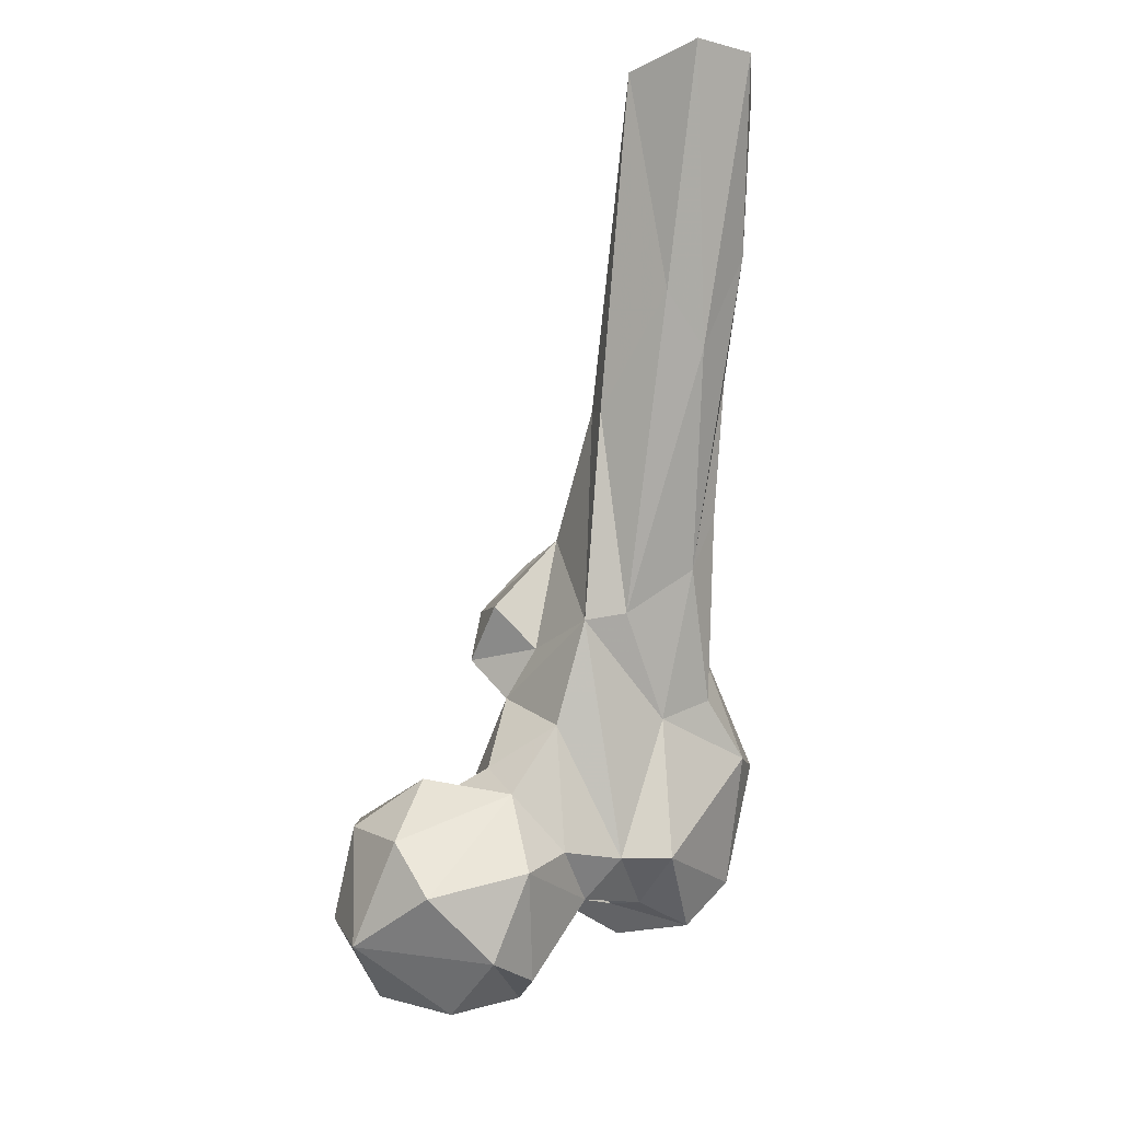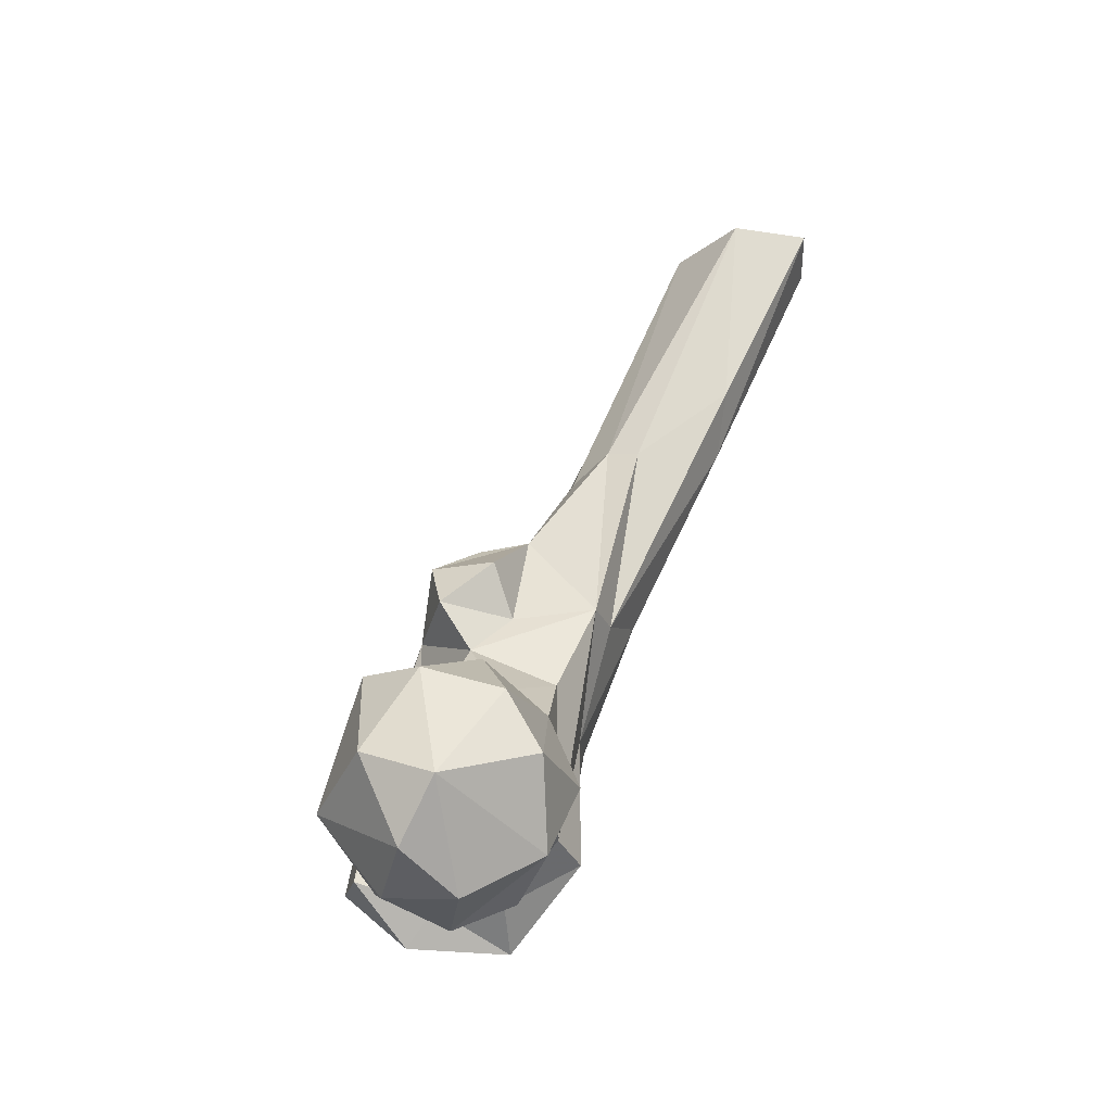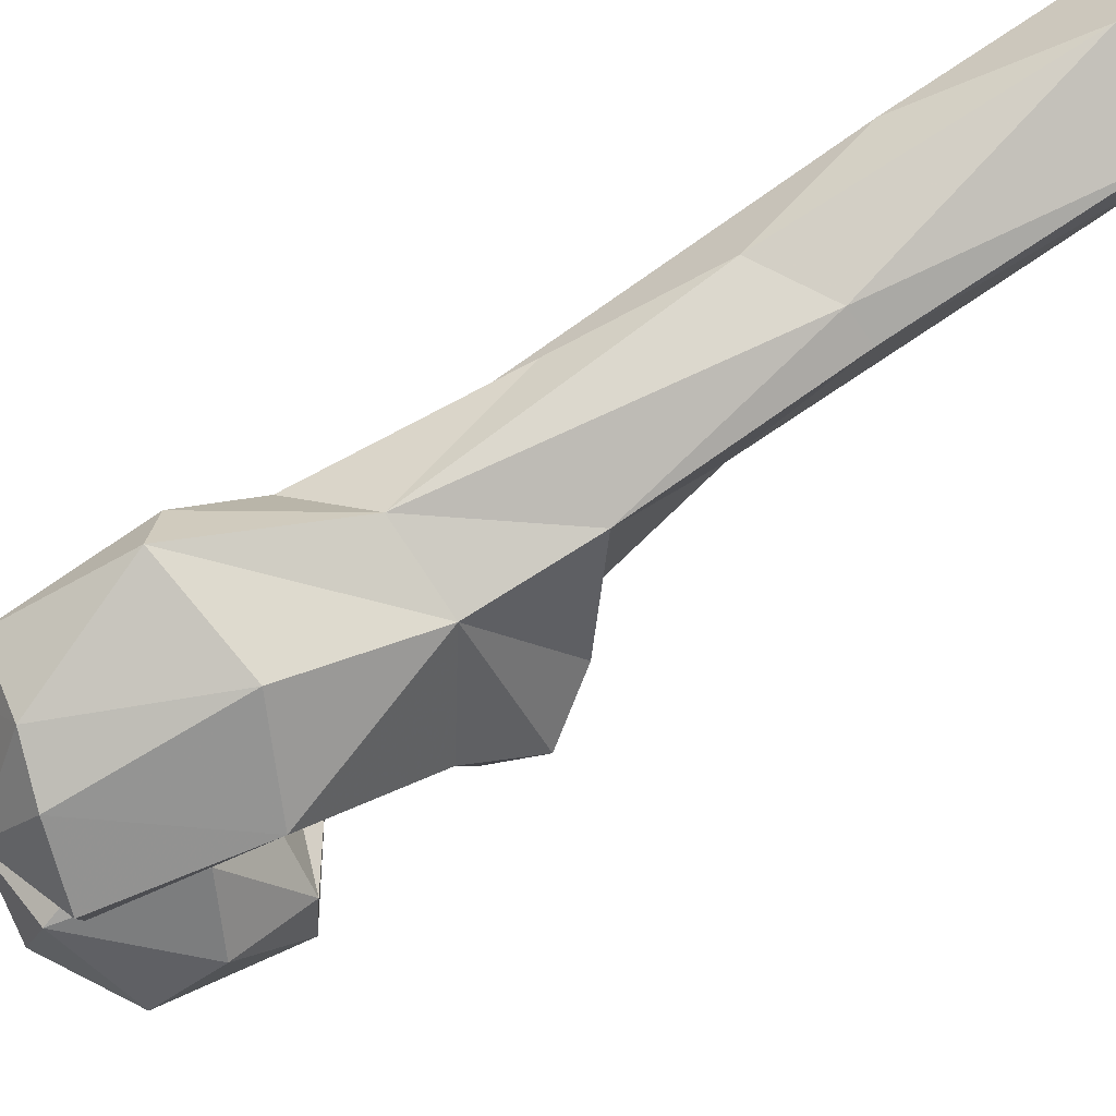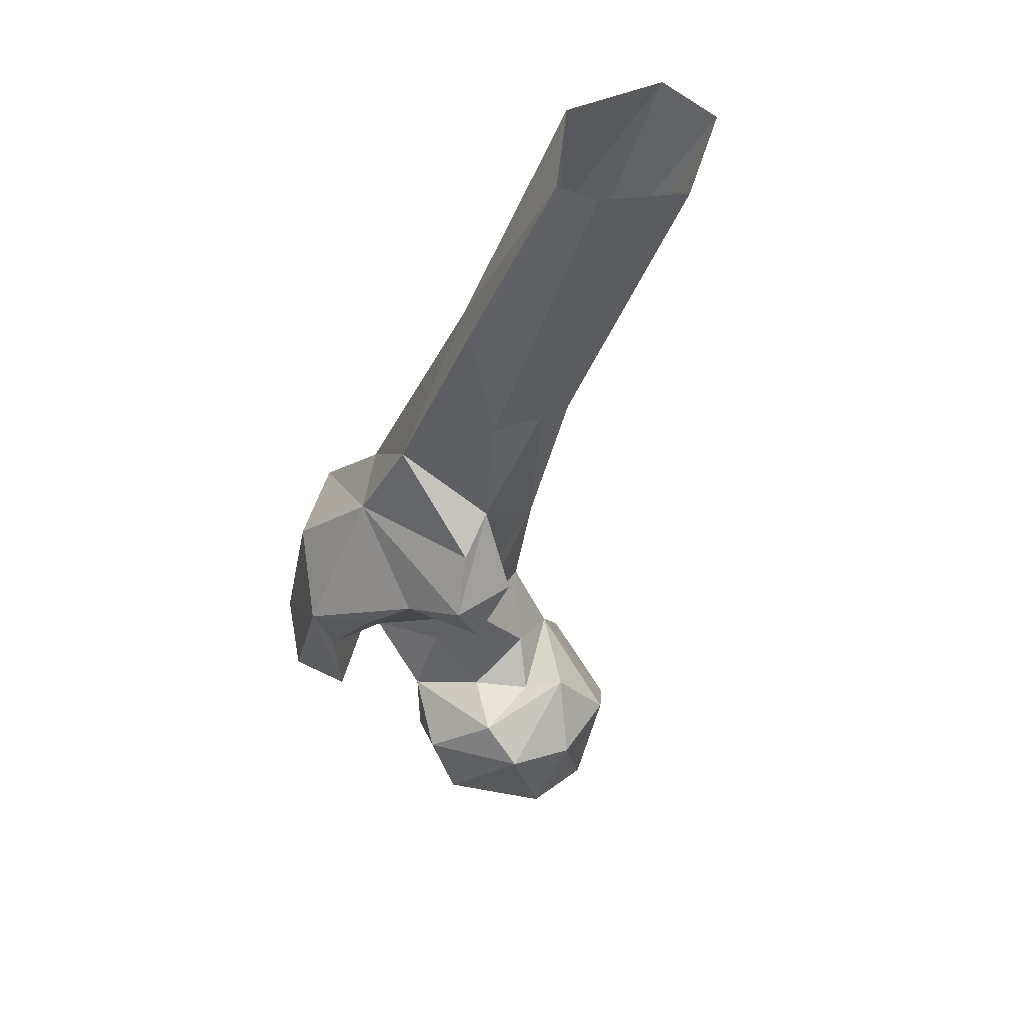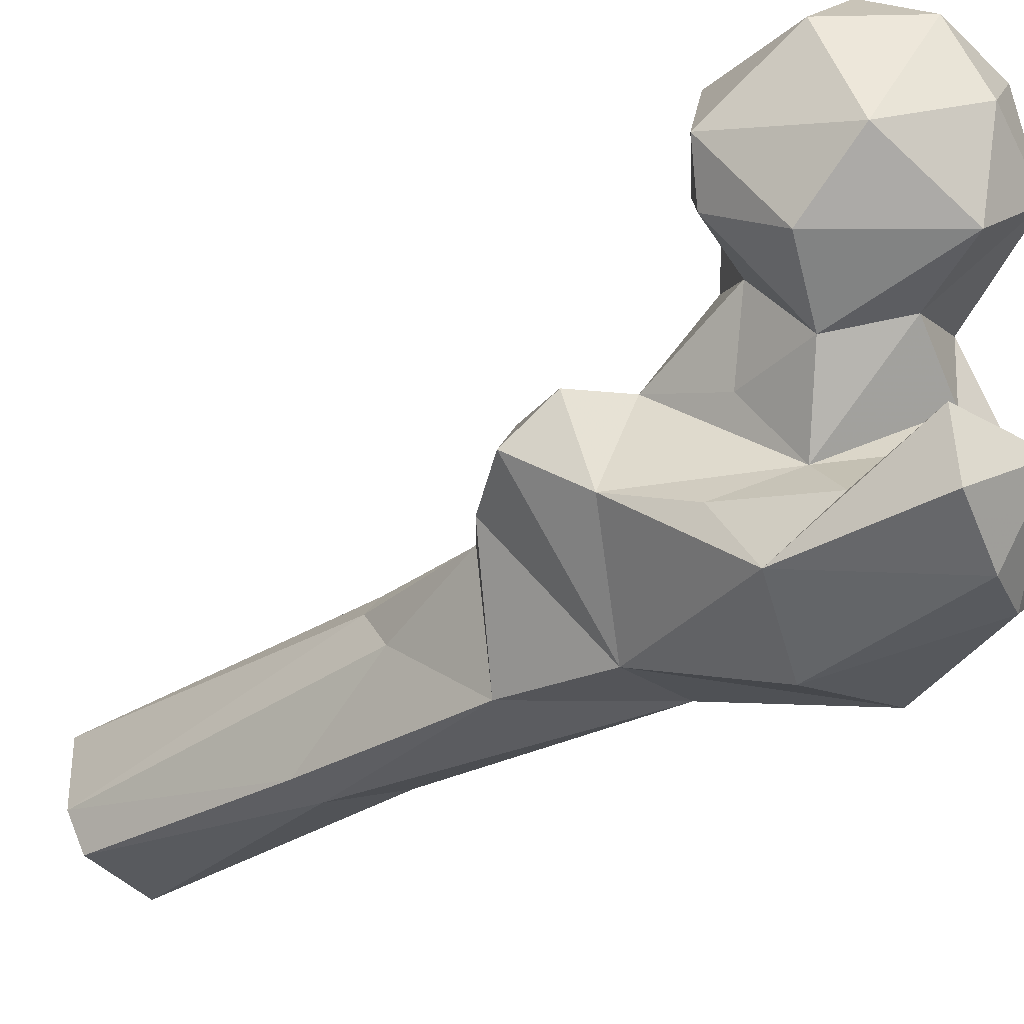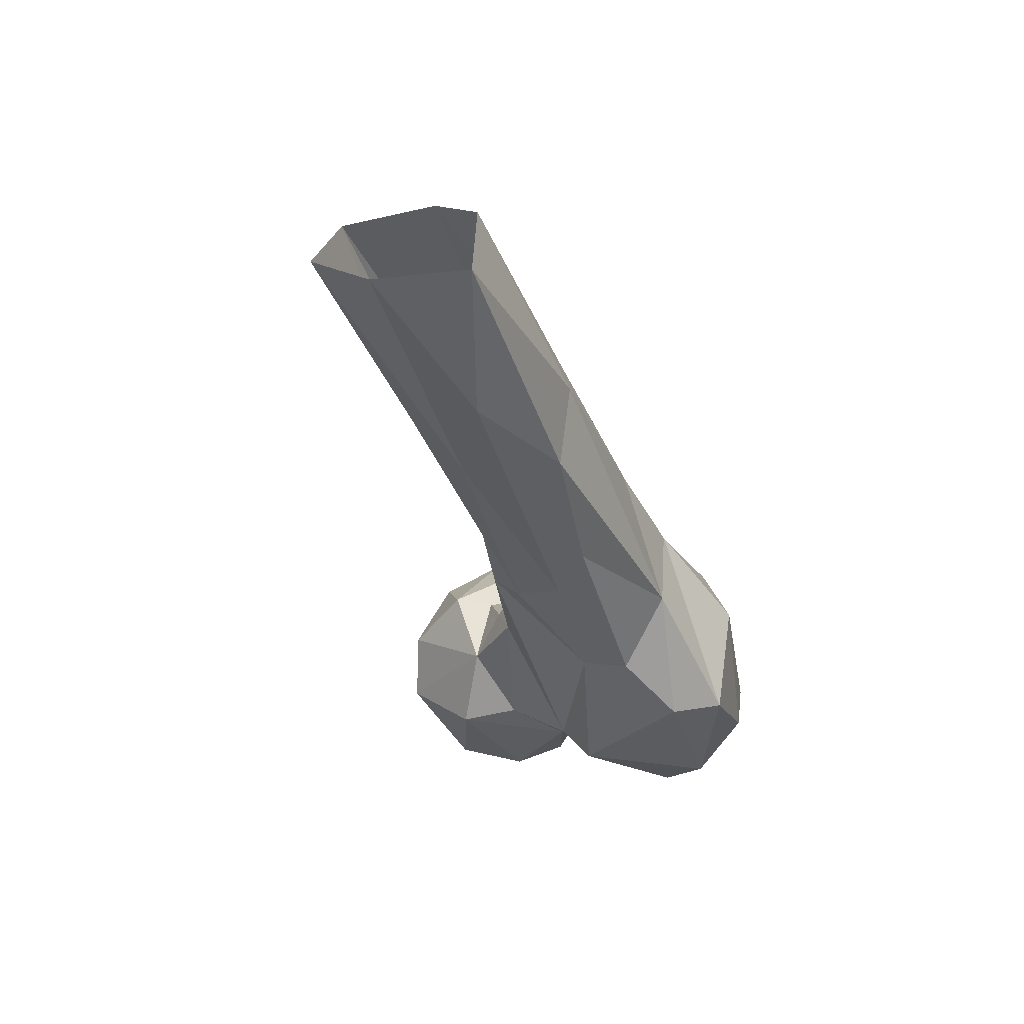
<metadata>
{"format":"obj","ext":"obj","renderer":"f3d","projection":"perspective","resolution":1024,"background":"white","views":[{"elev":-14.5,"azim":173.9,"up":"+Z"},{"elev":-40.6,"azim":118.5,"up":"+Z"},{"elev":-47.7,"azim":-69.3,"up":"+Y"},{"elev":66.3,"azim":63.6,"up":"+Z"},{"elev":-71.6,"azim":120.6,"up":"+Y"},{"elev":37.2,"azim":-120.6,"up":"+Z"}]}
</metadata>
<code>
v 142.8 154.7 745.3
v 145.3 139.3 748.6
v 127.7 143.8 749.5
v 126.1 157.7 752.2
v 157.5 150.4 749.3
v 135.2 169.1 754.6
v 163.6 161.4 758.5
v 132.8 129.6 758.9
v 154.2 129.4 765.2
v 114.4 151.8 769.7
v 149.1 175.8 767
v 167.5 147 765.7
v 131 130.9 785.9
v 125.4 133.9 772.1
v 128.3 172.5 772.8
v 103 117.9 765.5
v 89.9 135.4 765.9
v 146.7 127.5 781.5
v 105.7 125.9 771.5
v 80.33 132.6 775.7
v 120 163 778.3
v 109.6 106.1 778.2
v 118.5 114.3 774.4
v 94.39 110.6 780.1
v 85 118 780.6
v 101.1 140.2 770.4
v 109.7 135.6 774.2
v 96.14 155.5 778.3
v 155.8 171.4 779
v 107.2 156.1 777.9
v 162.3 143.3 787.6
v 163.9 157.3 783.9
v 131.5 167.2 789.7
v 115.8 127.8 795.9
v 111 112.6 807.4
v 113.9 115.5 792.2
v 74.36 133.1 802.2
v 78.12 143.6 802
v 121.8 163.7 805.1
v 149.8 162.5 793.4
v 152.2 140.9 792.3
v 97.98 156.5 808.2
v 139.8 143.7 791.6
v 127.3 138.6 800.6
v 146.3 154.4 790.8
v 135.9 158.1 796.6
v 90.93 119.3 812.3
v 119.9 123.3 810.8
v 131.3 148.4 813.6
v 87.16 151.8 813.3
v 116.5 170.4 826.5
v 87.57 142.2 829.7
v 126 132.9 824.4
v 125.5 155.1 823.3
v 92.76 167.5 838.8
v 101.1 132.9 834.8
v 138.8 145.1 822.6
v 107.5 169.3 828.4
v 136.5 141.3 834.6
v 134.5 155.5 832.4
v 127.5 147.8 843.6
v 87.4 164.6 851.3
v 121.1 156.3 847.5
v 114.3 180.6 869.5
v 102.3 144.1 855.7
v 112.2 162.8 869.1
v 115.2 173.4 871.9
v 85.93 172 880.4
v 102.4 198.1 890.6
v 93.7 191.1 880.8
v 93.79 164.9 892.3
v 100.4 163.2 894.1
v 85.22 192.3 901.1
v 83.12 194.2 935.3
v 111.4 207.4 934.8
v 98.98 220.1 936.7
v 105.9 189.6 936.9
v 86.86 214.1 937.2
v 99.41 183.6 936.9
f 73 74 78
f 69 76 75
f 71 79 74
f 66 77 72
f 70 73 78
f 66 67 77
f 68 74 73
f 68 71 74
f 55 68 73
f 55 62 68
f 63 67 66
f 58 70 69
f 55 70 58
f 64 75 67
f 52 65 71
f 52 68 62
f 63 66 65
f 51 67 63
f 69 70 76
f 61 63 65
f 50 62 55
f 52 71 68
f 50 52 62
f 53 59 56
f 57 60 59
f 52 56 65
f 35 56 47
f 59 60 63
f 54 60 57
f 55 73 70
f 53 57 59
f 42 58 51
f 49 57 53
f 35 48 53
f 34 44 49
f 34 53 48
f 39 51 49
f 38 52 50
f 49 51 54
f 30 42 51
f 43 46 49
f 54 63 60
f 30 51 39
f 24 47 25
f 13 43 44
f 5 7 12
f 42 50 55
f 33 46 45
f 70 78 76
f 34 48 36
f 40 45 41
f 39 49 46
f 42 55 58
f 18 31 41
f 13 44 34
f 17 26 19
f 33 45 40
f 31 32 40
f 13 34 14
f 20 25 37
f 23 36 35
f 22 23 35
f 13 41 43
f 19 34 36
f 72 77 79
f 67 75 77
f 29 33 40
f 65 72 71
f 49 54 57
f 24 35 47
f 41 45 43
f 29 40 32
f 71 72 79
f 12 32 31
f 10 26 30
f 20 37 38
f 1 5 2
f 13 18 41
f 11 33 29
f 19 27 34
f 11 15 33
f 6 15 11
f 37 56 52
f 7 32 12
f 9 31 18
f 3 4 6
f 8 9 18
f 5 12 9
f 17 28 26
f 10 30 21
f 10 27 26
f 31 40 41
f 21 39 33
f 17 20 28
f 14 34 27
f 26 28 30
f 58 69 64
f 10 21 15
f 56 59 61
f 8 18 13
f 1 3 6
f 19 26 27
f 2 5 9
f 16 19 23
f 43 45 46
f 28 38 42
f 16 23 22
f 37 47 56
f 37 52 38
f 4 15 6
f 20 38 28
f 16 25 17
f 2 8 3
f 65 66 72
f 22 35 24
f 19 36 23
f 51 64 67
f 16 17 19
f 3 10 4
f 7 29 32
f 25 47 37
f 17 25 20
f 64 69 75
f 6 11 7
f 33 39 46
f 16 24 25
f 21 30 39
f 3 8 14
f 28 42 30
f 56 61 65
f 51 63 54
f 9 12 31
f 3 14 10
f 59 63 61
f 1 6 7
f 1 7 5
f 51 58 64
f 10 14 27
f 34 49 53
f 35 36 48
f 35 53 56
f 2 9 8
f 15 21 33
f 16 22 24
f 7 11 29
f 4 10 15
f 8 13 14
f 43 49 44
f 38 50 42
f 1 2 3

</code>
